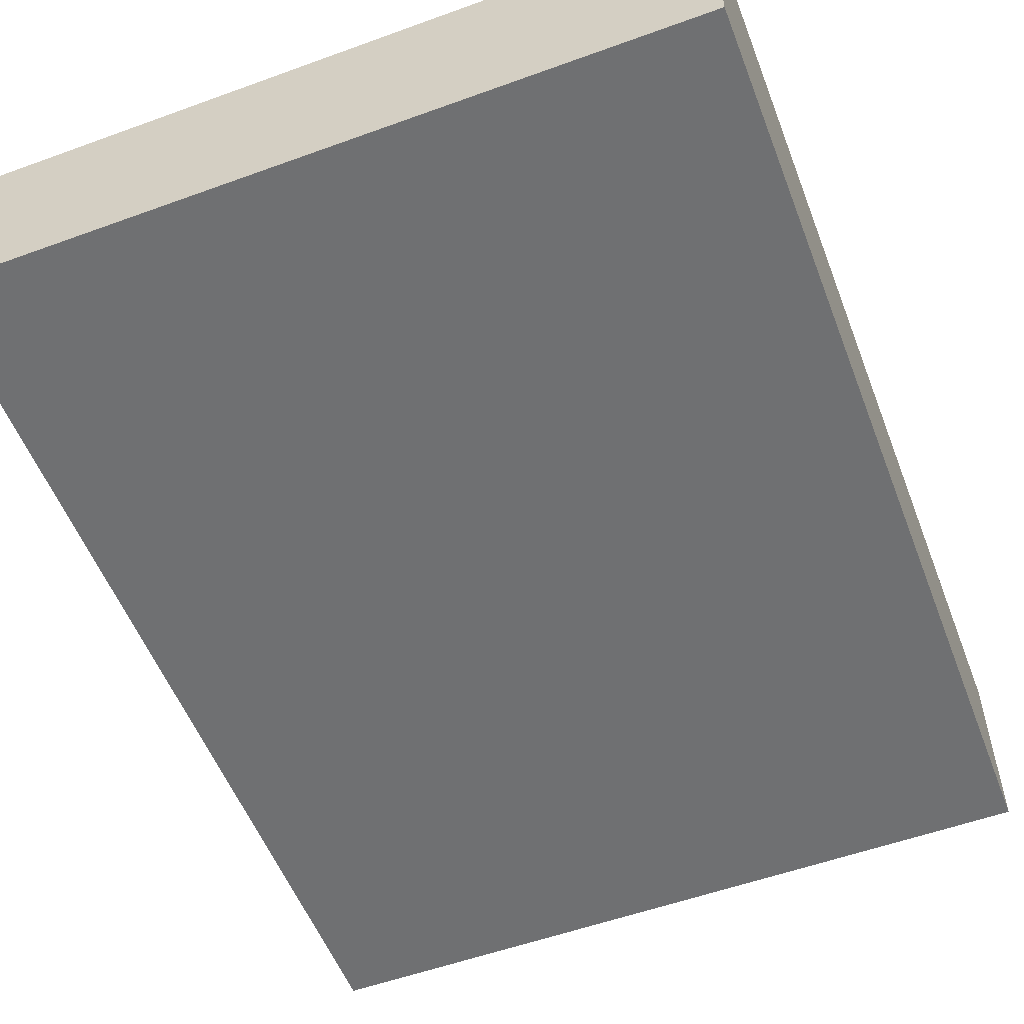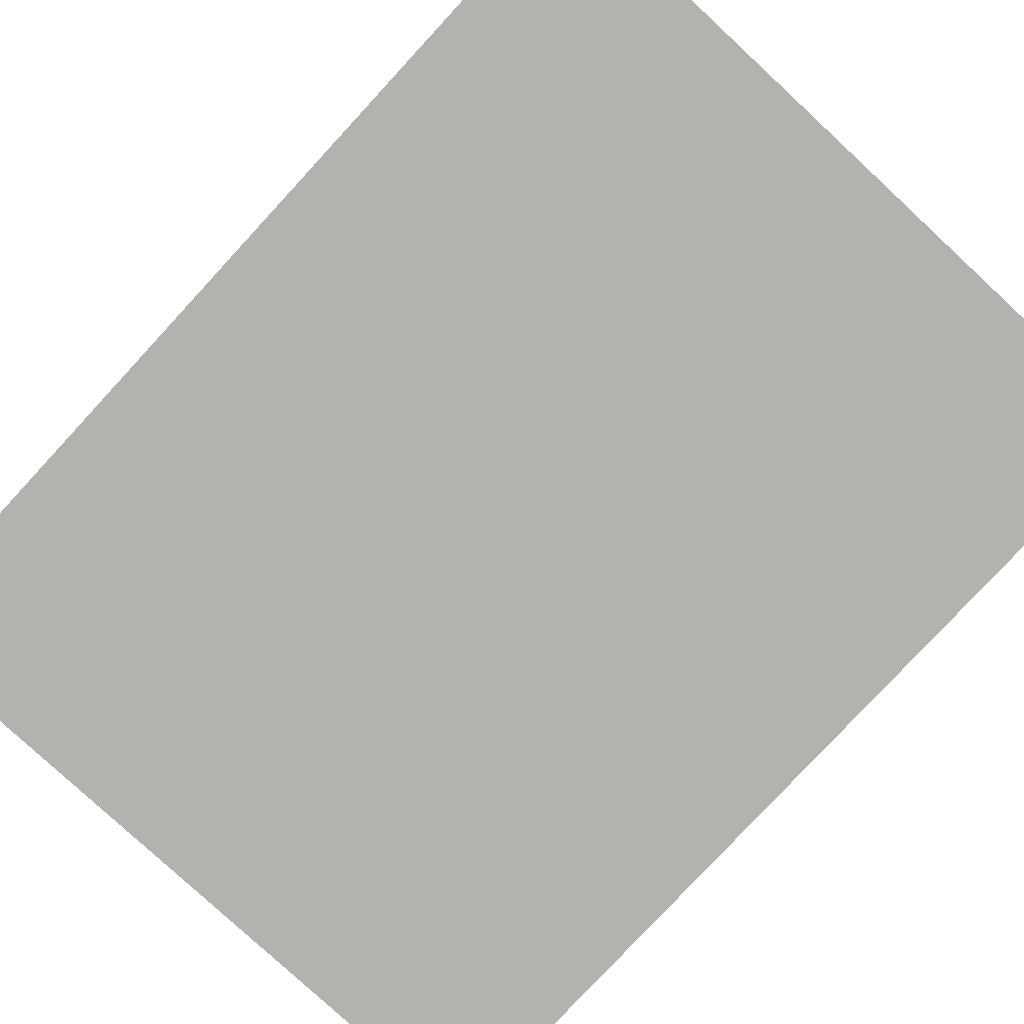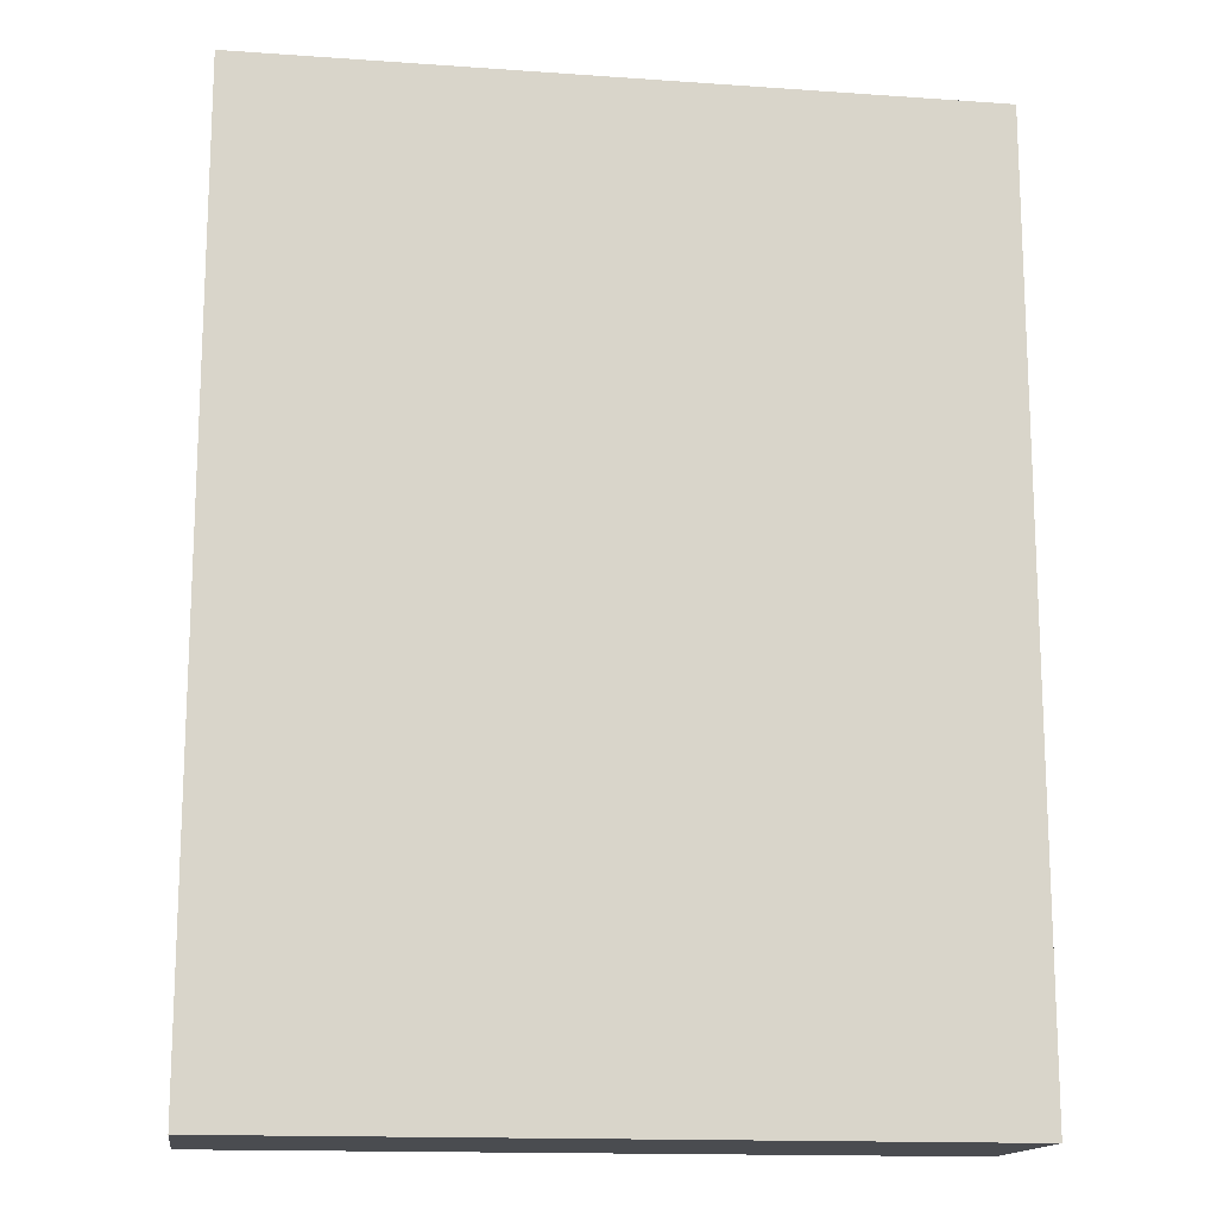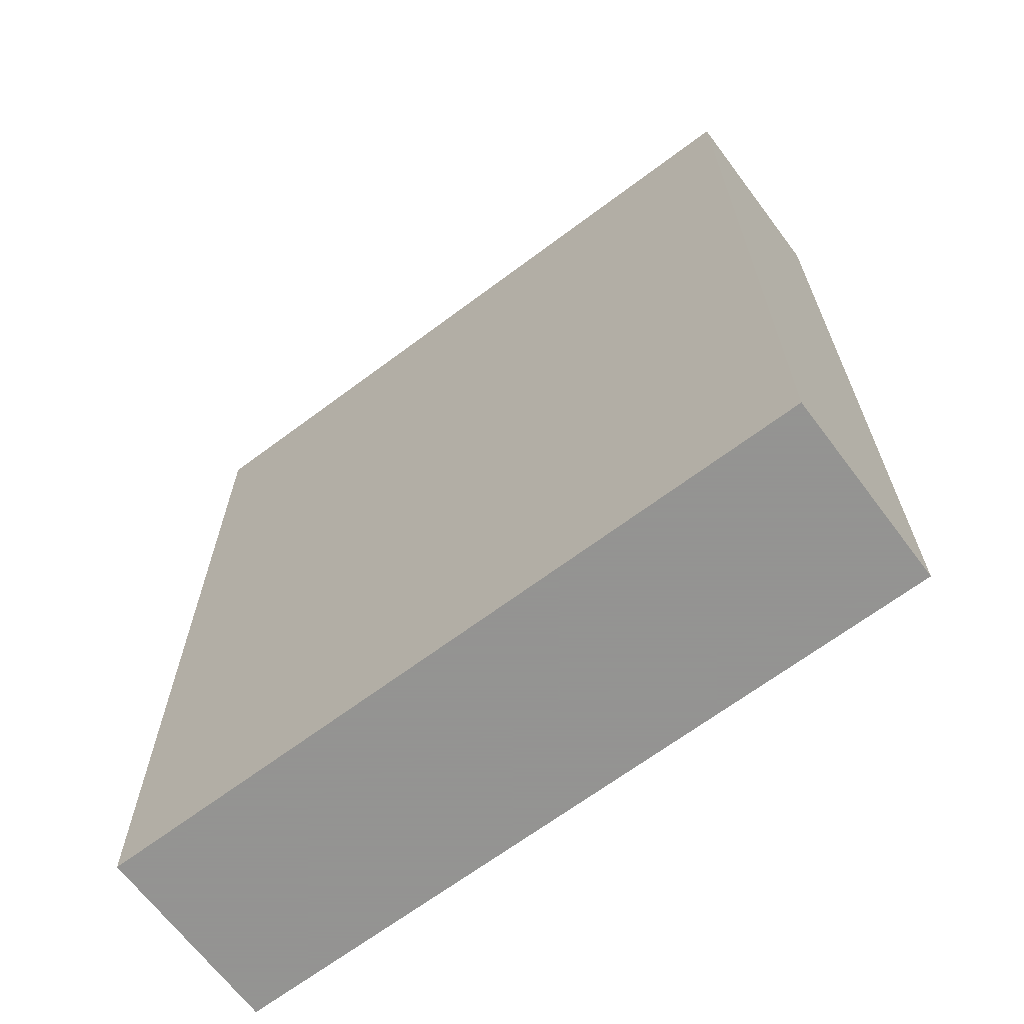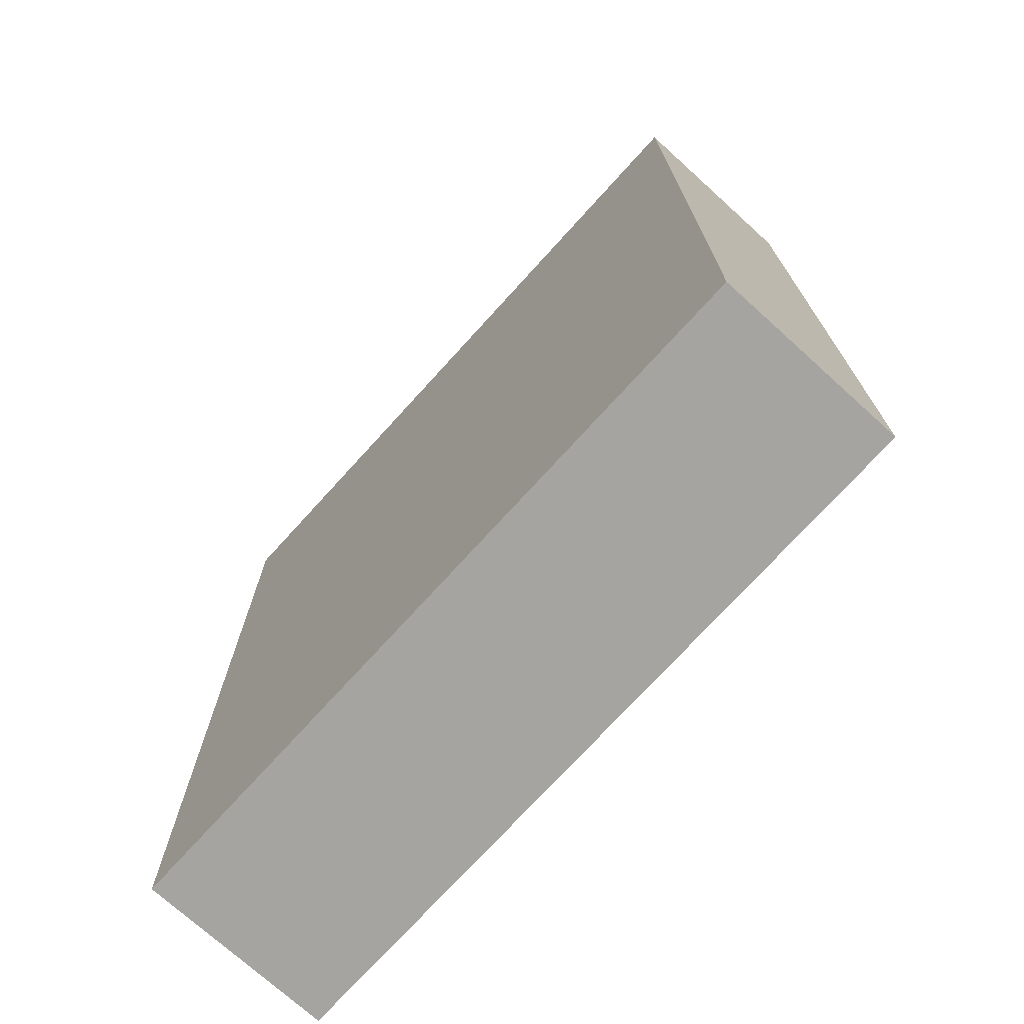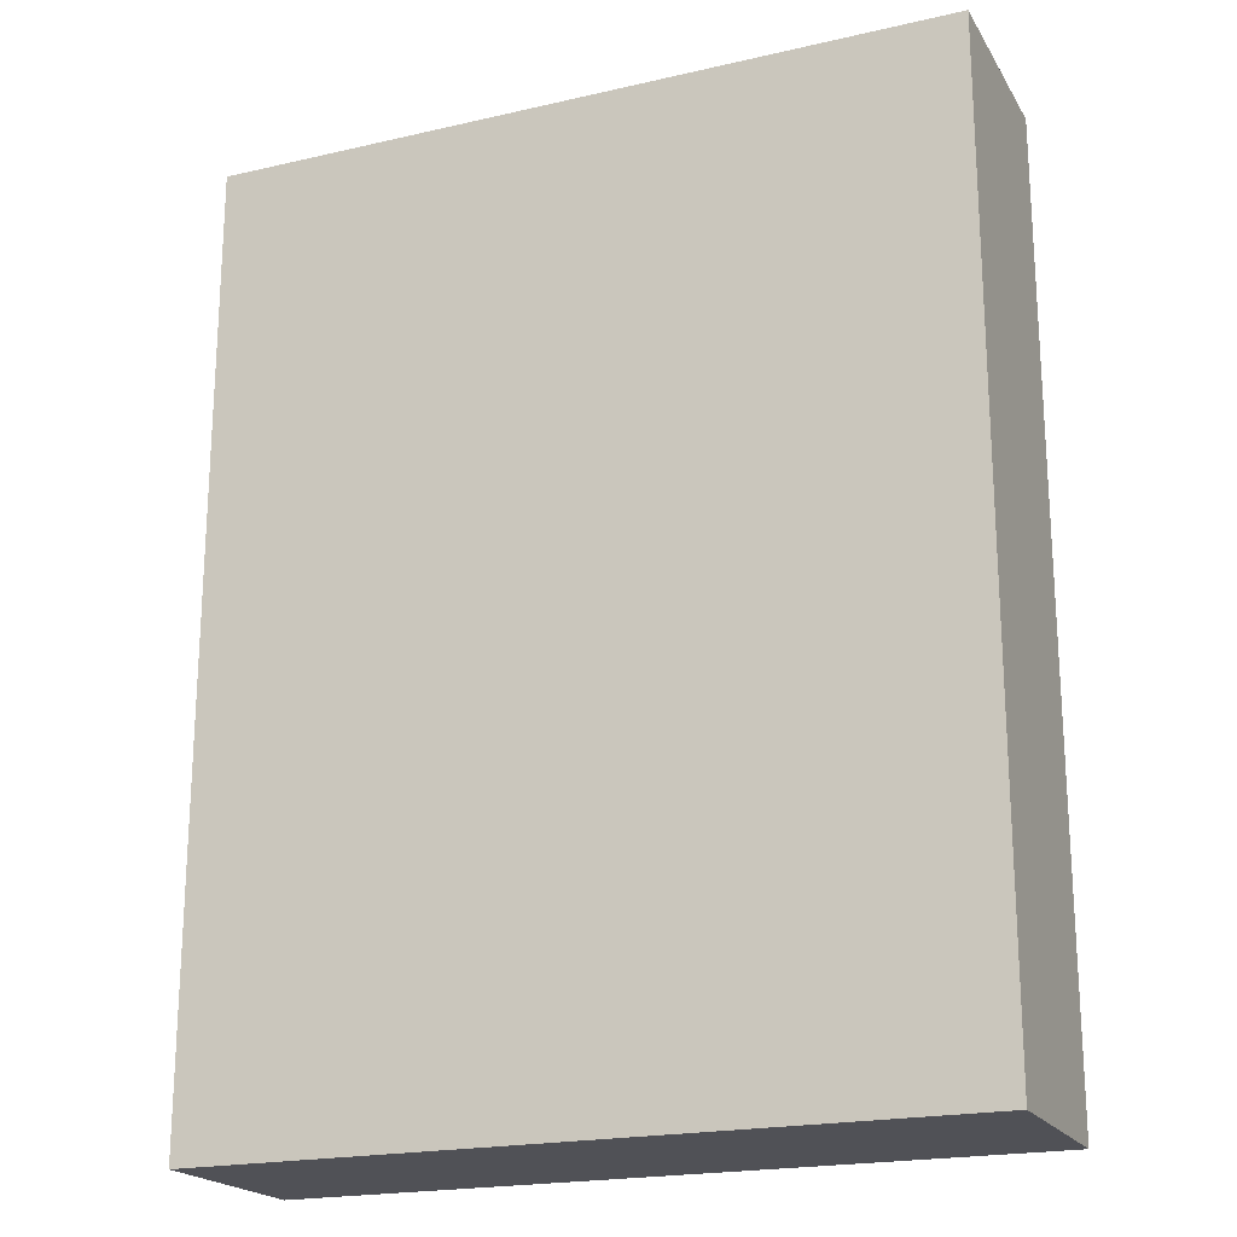
<metadata>
{"format":"obj","ext":"obj","renderer":"f3d","projection":"perspective","resolution":1024,"background":"white","views":[{"elev":-54.9,"azim":-159.0,"up":"+Z"},{"elev":-79.8,"azim":137.2,"up":"+Z"},{"elev":-15.1,"azim":171.5,"up":"+Y"},{"elev":-66.9,"azim":-143.1,"up":"+Y"},{"elev":-73.3,"azim":47.8,"up":"+Y"},{"elev":-20.4,"azim":-157.2,"up":"+Y"}]}
</metadata>
<code>
v -0.09136 -0.1175 -0.0242
v -0.09136 -0.1175 0.0242
v -0.09136 0.1175 -0.0242
v -0.09136 0.1175 0.0242
v 0.09136 -0.1175 -0.0242
v 0.09136 -0.1175 0.0242
v 0.09136 0.1175 -0.0242
v 0.09136 0.1175 0.0242
f 2 4 1
f 5 2 1
f 1 4 3
f 3 5 1
f 2 8 4
f 6 2 5
f 6 8 2
f 4 8 3
f 7 5 3
f 3 8 7
f 7 6 5
f 8 6 7

</code>
